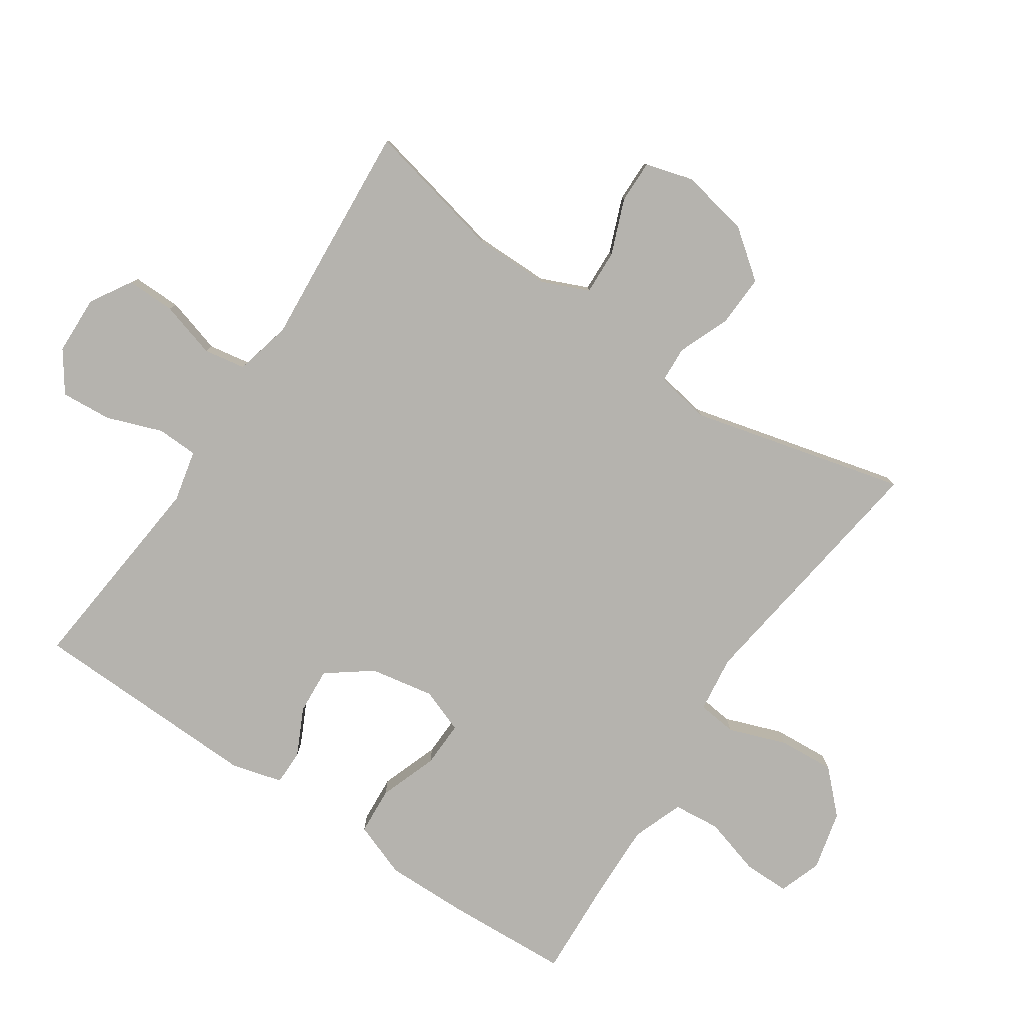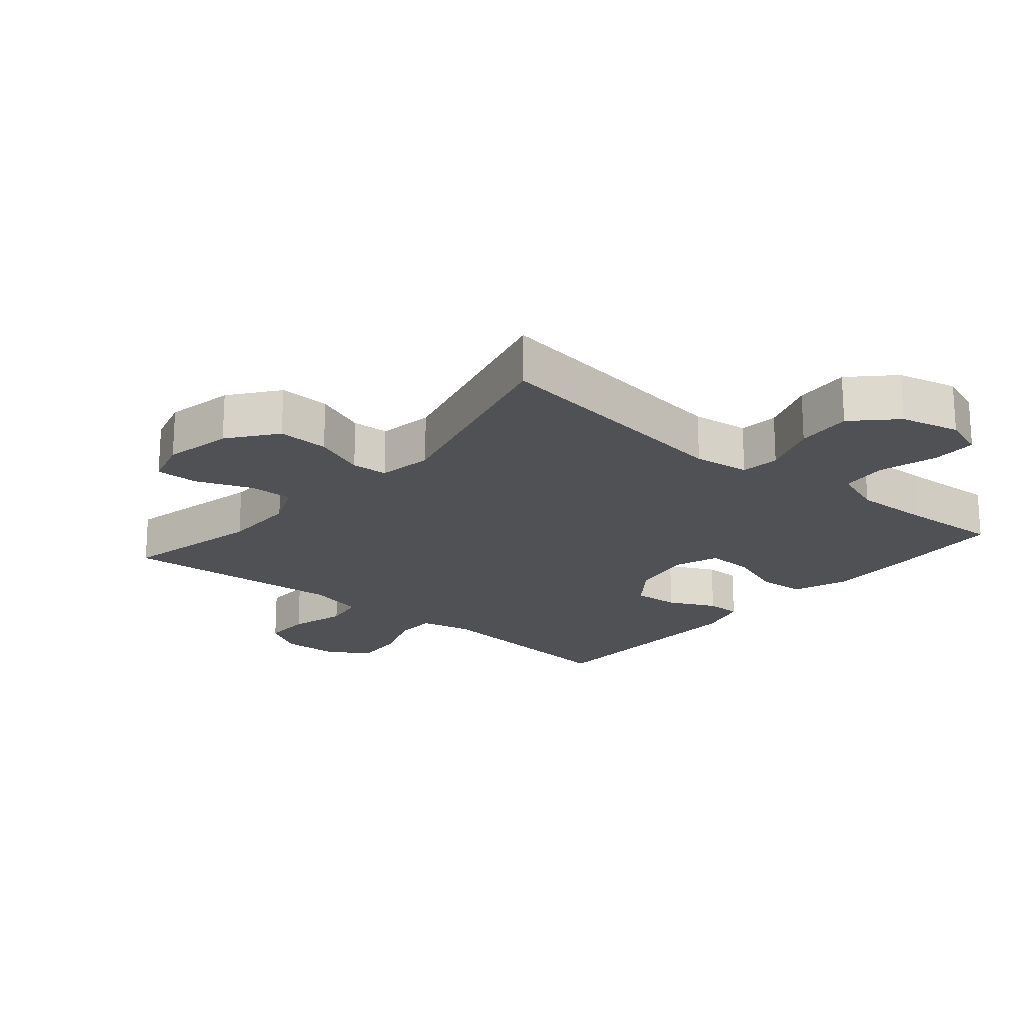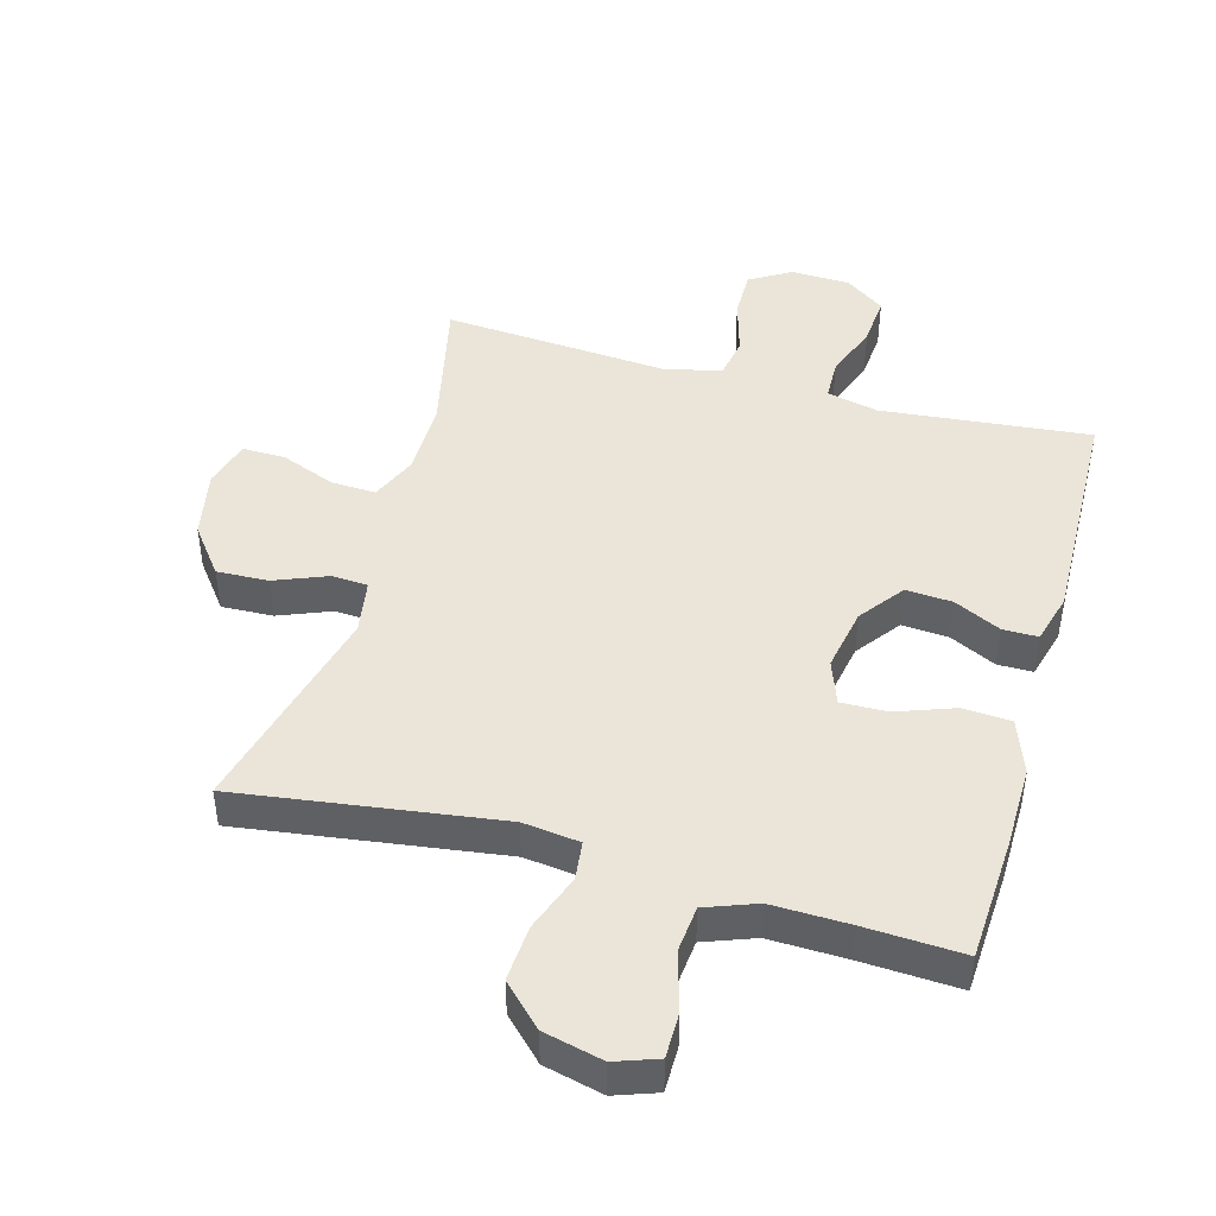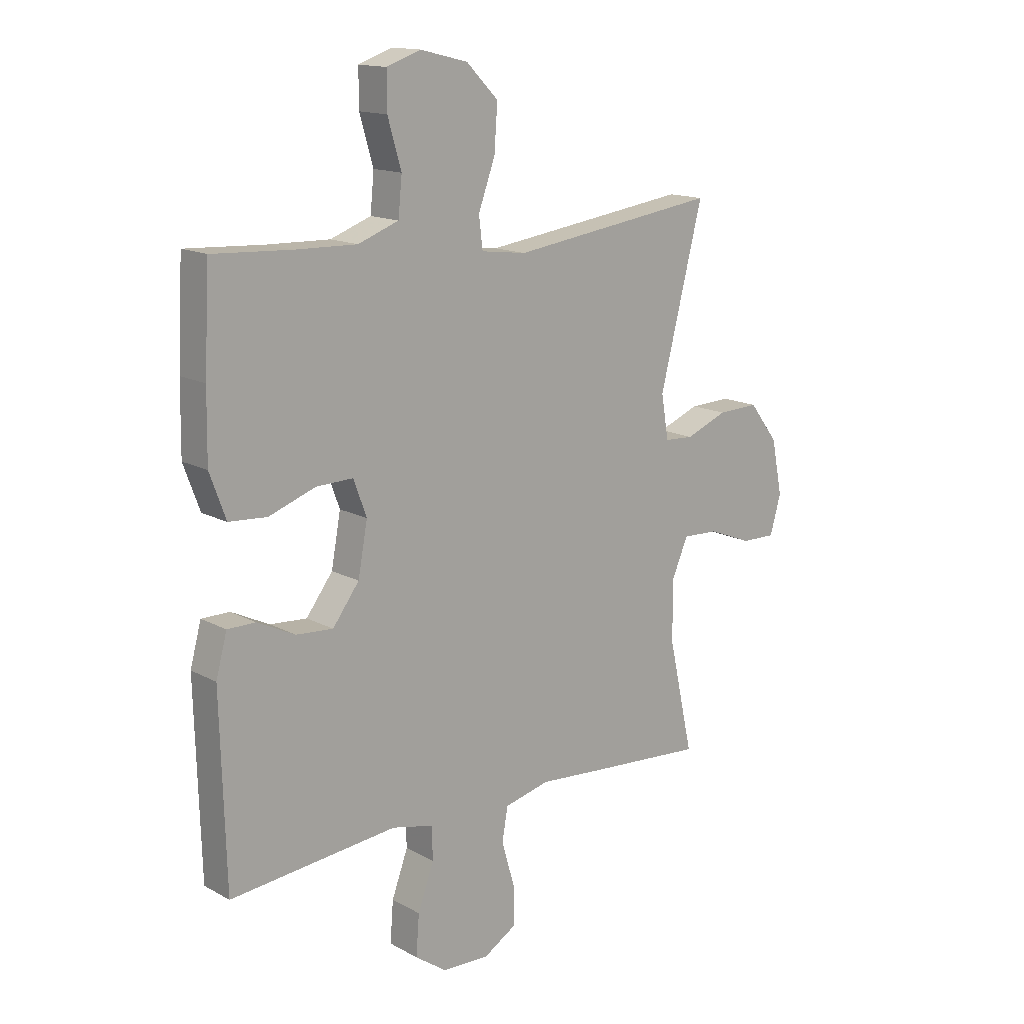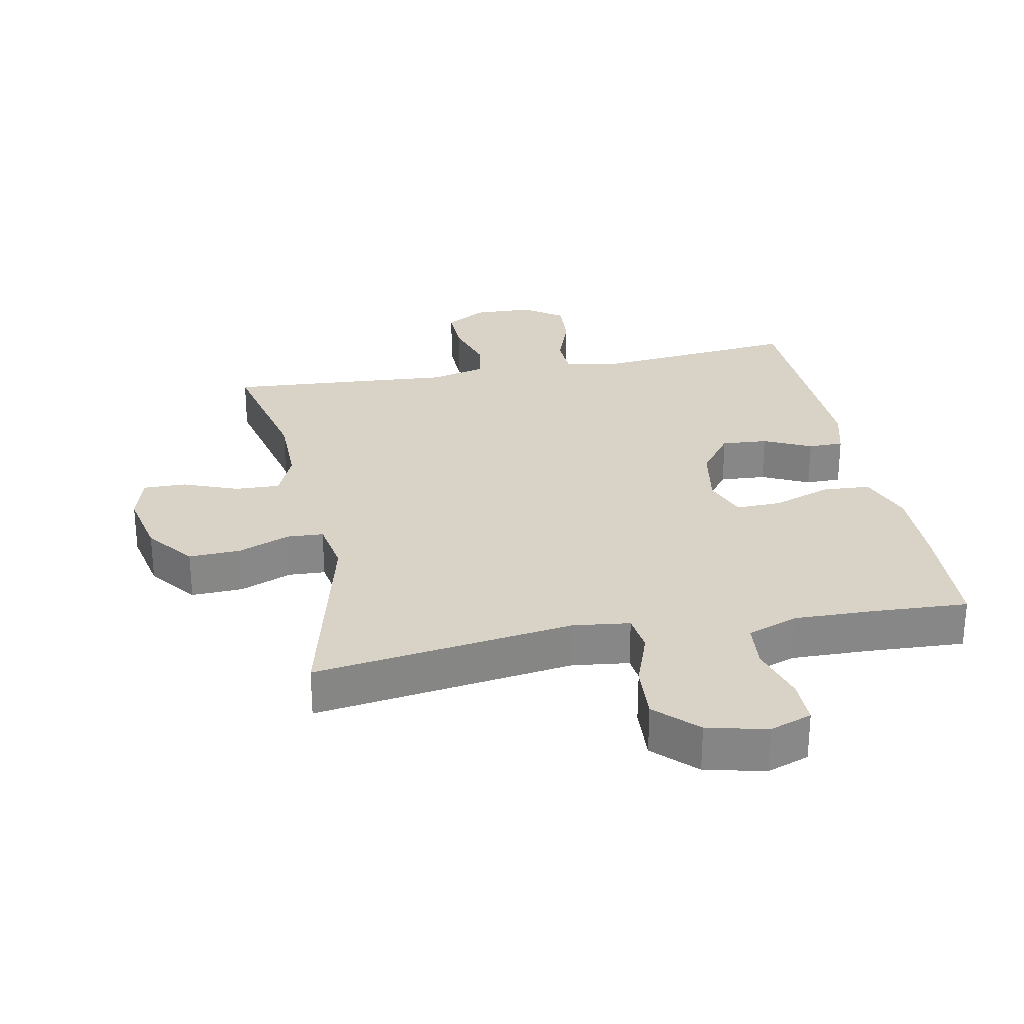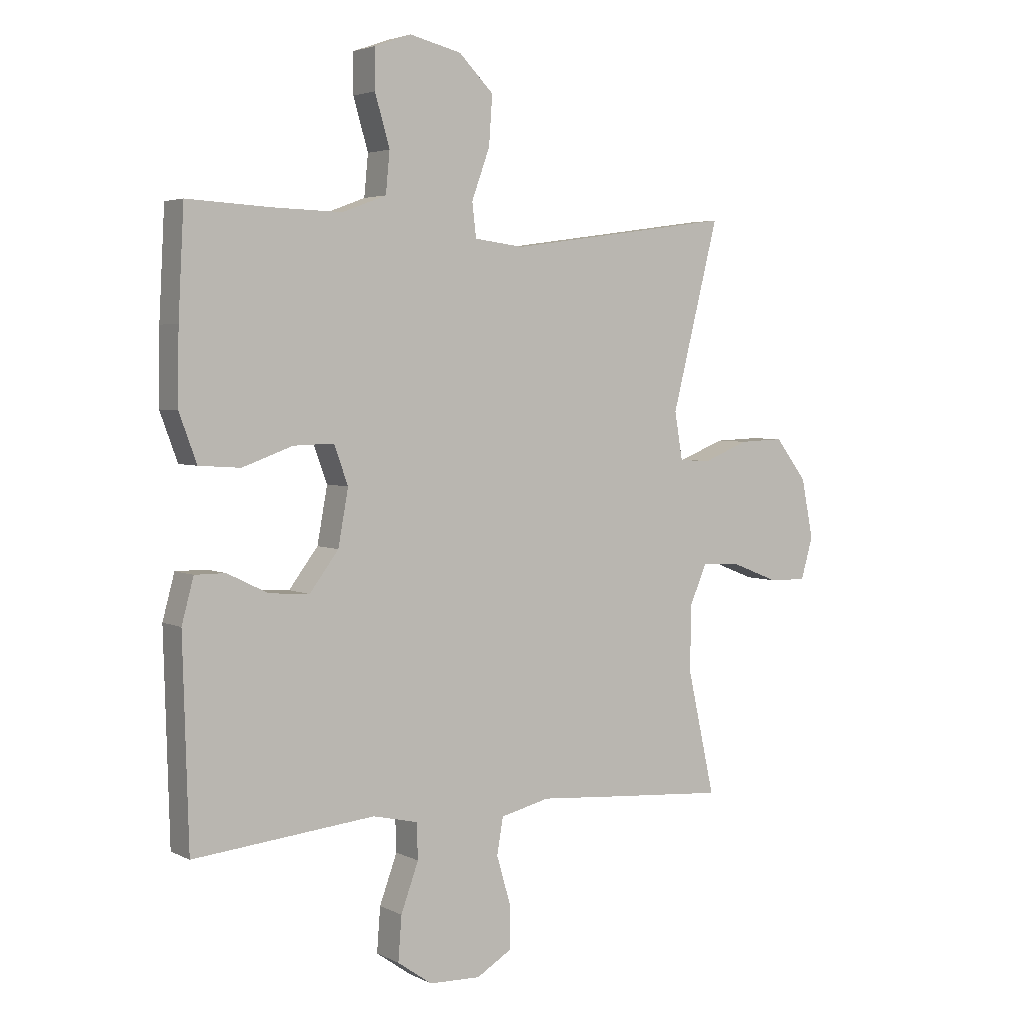
<metadata>
{"format":"obj","ext":"obj","renderer":"f3d","projection":"perspective","resolution":1024,"background":"white","views":[{"elev":-80.0,"azim":-123.9,"up":"+Y"},{"elev":-20.1,"azim":-40.1,"up":"+Y"},{"elev":45.2,"azim":15.6,"up":"+Y"},{"elev":14.8,"azim":139.2,"up":"+Z"},{"elev":27.9,"azim":-11.3,"up":"+Y"},{"elev":3.8,"azim":147.3,"up":"+Z"}]}
</metadata>
<code>
v 0.5 0.07 0.5
v 0.51 0.07 0.313
v 0.512 0.07 0.184
v 0.481 0.07 0.1
v 0.408 0.07 0.095
v 0.319 0.07 0.127
v 0.248 0.07 0.129
v 0.223 0.07 0.061
v 0.241 0.07 -0.037
v 0.292 0.07 -0.105
v 0.363 0.07 -0.1
v 0.435 0.07 -0.065
v 0.489 0.07 -0.065
v 0.51 0.07 -0.143
v 0.5 0.07 -0.5
v 0.3 0.07 -0.48
v 0.179 0.07 -0.468
v 0.1 0.07 -0.486
v 0.098 0.07 -0.549
v 0.129 0.07 -0.634
v 0.135 0.07 -0.712
v 0.074 0.07 -0.755
v -0.017 0.07 -0.758
v -0.08 0.07 -0.72
v -0.079 0.07 -0.645
v -0.054 0.07 -0.559
v -0.065 0.07 -0.495
v -0.152 0.07 -0.474
v -0.281 0.07 -0.484
v -0.5 0.07 -0.5
v -0.452 0.07 -0.284
v -0.452 0.07 -0.168
v -0.483 0.07 -0.096
v -0.552 0.07 -0.099
v -0.636 0.07 -0.132
v -0.702 0.07 -0.133
v -0.723 0.07 -0.059
v -0.702 0.07 0.046
v -0.646 0.07 0.119
v -0.567 0.07 0.116
v -0.487 0.07 0.084
v -0.431 0.07 0.087
v -0.417 0.07 0.171
v -0.5 0.07 0.5
v -0.101 0.07 0.444
v -0.014 0.07 0.455
v -0.007 0.07 0.515
v -0.039 0.07 0.603
v -0.045 0.07 0.689
v 0.016 0.07 0.75
v 0.107 0.07 0.772
v 0.172 0.07 0.749
v 0.172 0.07 0.679
v 0.146 0.07 0.59
v 0.153 0.07 0.518
v 0.231 0.07 0.489
v 0.349 0.07 0.492
v 0.5 0 0.5
v 0.51 0 0.313
v 0.512 0 0.184
v 0.481 0 0.1
v 0.408 0 0.095
v 0.319 0 0.127
v 0.248 0 0.129
v 0.223 0 0.061
v 0.241 0 -0.037
v 0.292 0 -0.105
v 0.363 0 -0.1
v 0.435 0 -0.065
v 0.489 0 -0.065
v 0.51 0 -0.143
v 0.5 0 -0.5
v 0.3 0 -0.48
v 0.179 0 -0.468
v 0.1 0 -0.486
v 0.098 0 -0.549
v 0.129 0 -0.634
v 0.135 0 -0.712
v 0.074 0 -0.755
v -0.017 0 -0.758
v -0.08 0 -0.72
v -0.079 0 -0.645
v -0.054 0 -0.559
v -0.065 0 -0.495
v -0.152 0 -0.474
v -0.281 0 -0.484
v -0.5 0 -0.5
v -0.452 0 -0.284
v -0.452 0 -0.168
v -0.483 0 -0.096
v -0.552 0 -0.099
v -0.636 0 -0.132
v -0.702 0 -0.133
v -0.723 0 -0.059
v -0.702 0 0.046
v -0.646 0 0.119
v -0.567 0 0.116
v -0.487 0 0.084
v -0.431 0 0.087
v -0.417 0 0.171
v -0.5 0 0.5
v -0.101 0 0.444
v -0.014 0 0.455
v -0.007 0 0.515
v -0.039 0 0.603
v -0.045 0 0.689
v 0.016 0 0.75
v 0.107 0 0.772
v 0.172 0 0.749
v 0.172 0 0.679
v 0.146 0 0.59
v 0.153 0 0.518
v 0.231 0 0.489
v 0.349 0 0.492
f 51 52 53 54
f 51 54 55
f 50 51 55
f 47 48 49 50
f 47 50 55
f 46 47 55 56
f 43 44 45
f 42 43 45 46
f 38 39 40 41
f 38 41 42
f 37 38 42
f 34 35 36 37
f 33 34 37 42
f 32 33 42 46
f 28 29 30 31
f 27 28 31 32
f 23 24 25 26
f 23 26 27
f 22 23 27
f 19 20 21 22
f 18 19 22 27
f 17 18 27 32
f 13 14 15 16
f 11 12 13 16
f 10 11 16 17
f 9 10 17 32
f 3 4 5 6
f 3 6 7
f 57 1 2 3
f 57 3 7
f 56 57 7 8
f 46 56 8
f 8 9 32 46
f 111 110 109 108
f 112 111 108
f 112 108 107
f 107 106 105 104
f 112 107 104
f 113 112 104 103
f 102 101 100
f 103 102 100 99
f 98 97 96 95
f 99 98 95
f 99 95 94
f 94 93 92 91
f 99 94 91 90
f 103 99 90 89
f 88 87 86 85
f 89 88 85 84
f 83 82 81 80
f 84 83 80
f 84 80 79
f 79 78 77 76
f 84 79 76 75
f 89 84 75 74
f 73 72 71 70
f 73 70 69 68
f 74 73 68 67
f 89 74 67 66
f 63 62 61 60
f 64 63 60
f 60 59 58 114
f 64 60 114
f 65 64 114 113
f 65 113 103
f 103 89 66 65
f 1 58 59 2
f 2 59 60 3
f 3 60 61 4
f 4 61 62 5
f 5 62 63 6
f 6 63 64 7
f 7 64 65 8
f 8 65 66 9
f 9 66 67 10
f 10 67 68 11
f 11 68 69 12
f 12 69 70 13
f 13 70 71 14
f 14 71 72 15
f 15 72 73 16
f 16 73 74 17
f 17 74 75 18
f 18 75 76 19
f 19 76 77 20
f 20 77 78 21
f 21 78 79 22
f 22 79 80 23
f 23 80 81 24
f 24 81 82 25
f 25 82 83 26
f 26 83 84 27
f 27 84 85 28
f 28 85 86 29
f 29 86 87 30
f 30 87 88 31
f 31 88 89 32
f 32 89 90 33
f 33 90 91 34
f 34 91 92 35
f 35 92 93 36
f 36 93 94 37
f 37 94 95 38
f 38 95 96 39
f 39 96 97 40
f 40 97 98 41
f 41 98 99 42
f 42 99 100 43
f 43 100 101 44
f 44 101 102 45
f 45 102 103 46
f 46 103 104 47
f 47 104 105 48
f 48 105 106 49
f 49 106 107 50
f 50 107 108 51
f 51 108 109 52
f 52 109 110 53
f 53 110 111 54
f 54 111 112 55
f 55 112 113 56
f 56 113 114 57
f 57 114 58 1

</code>
